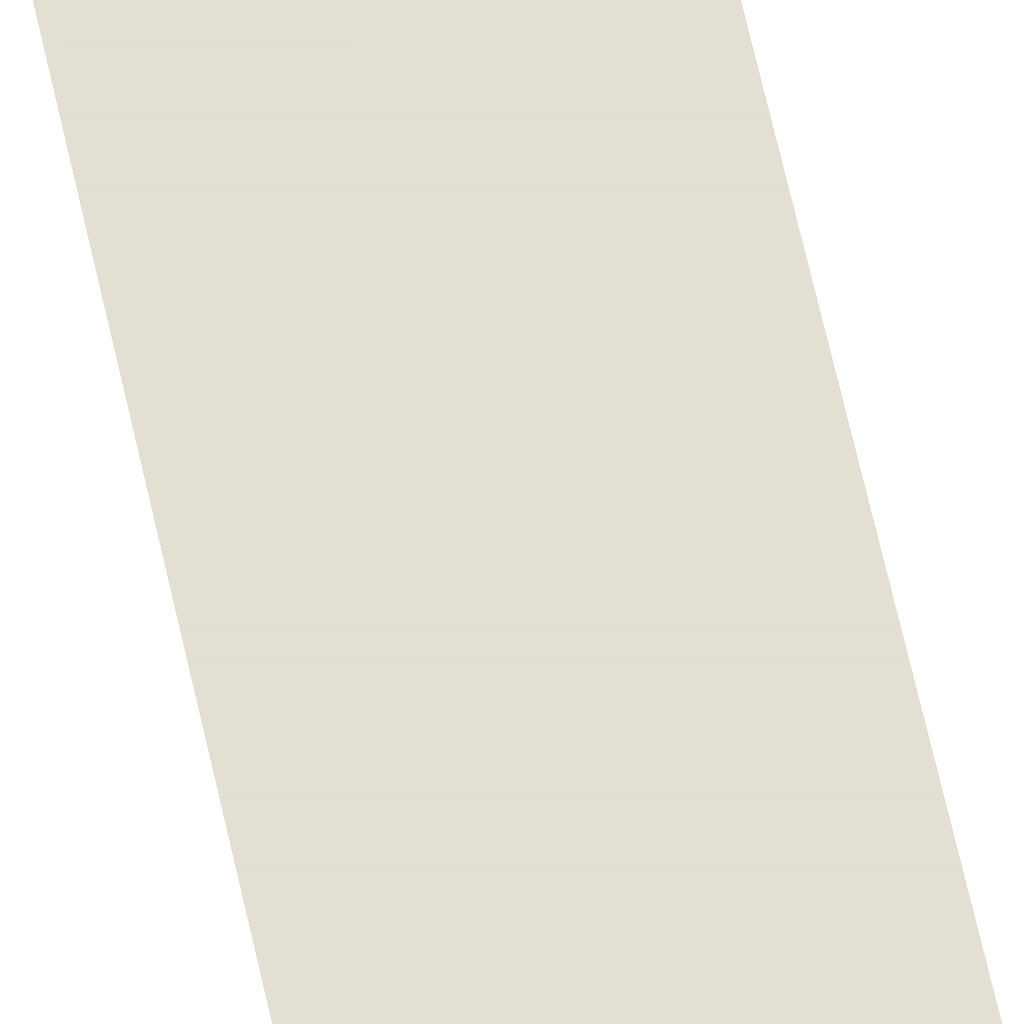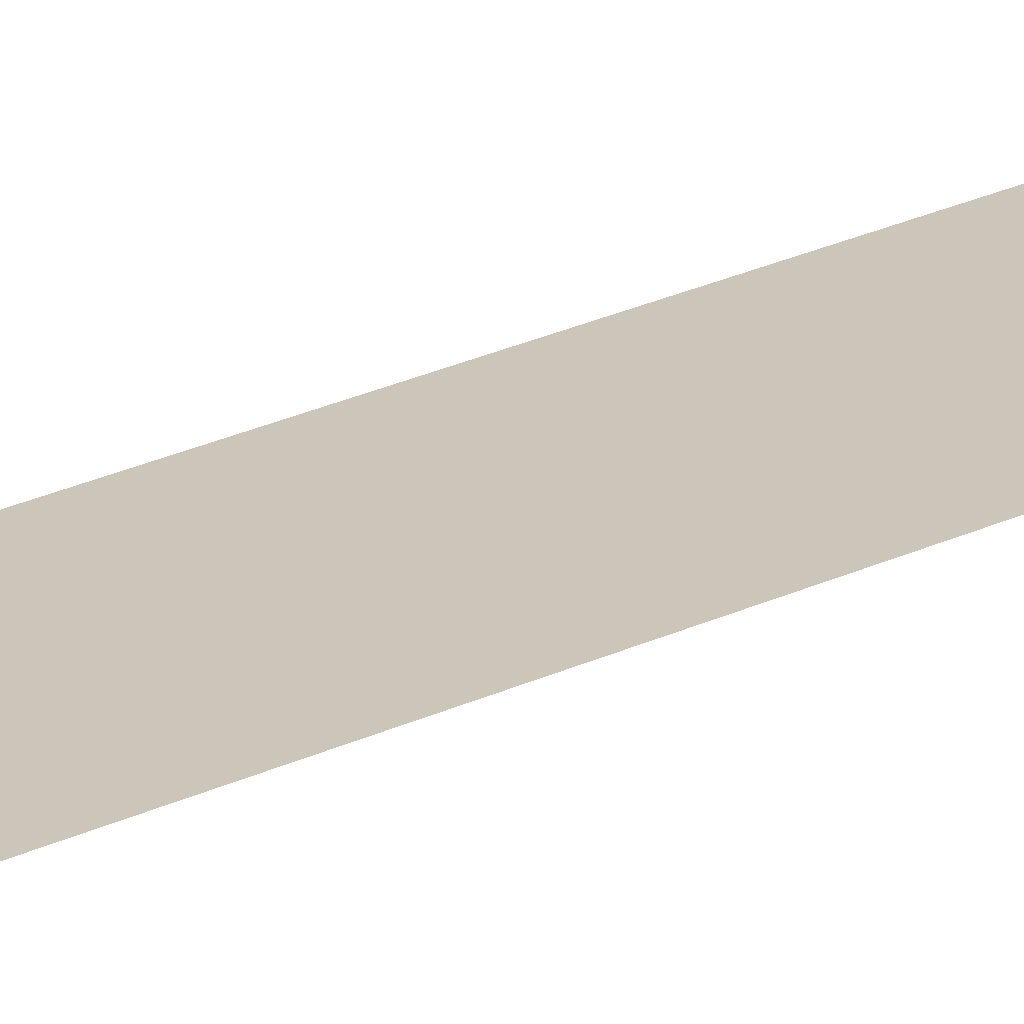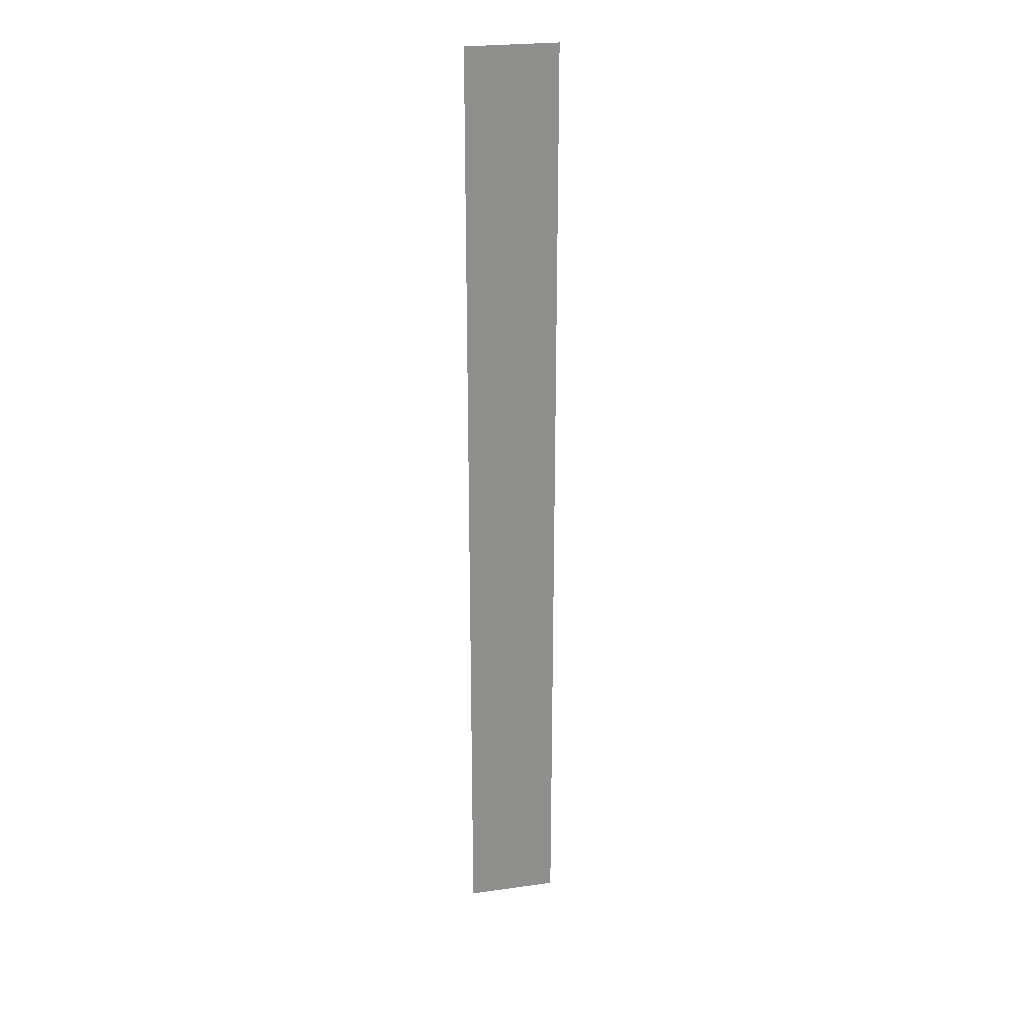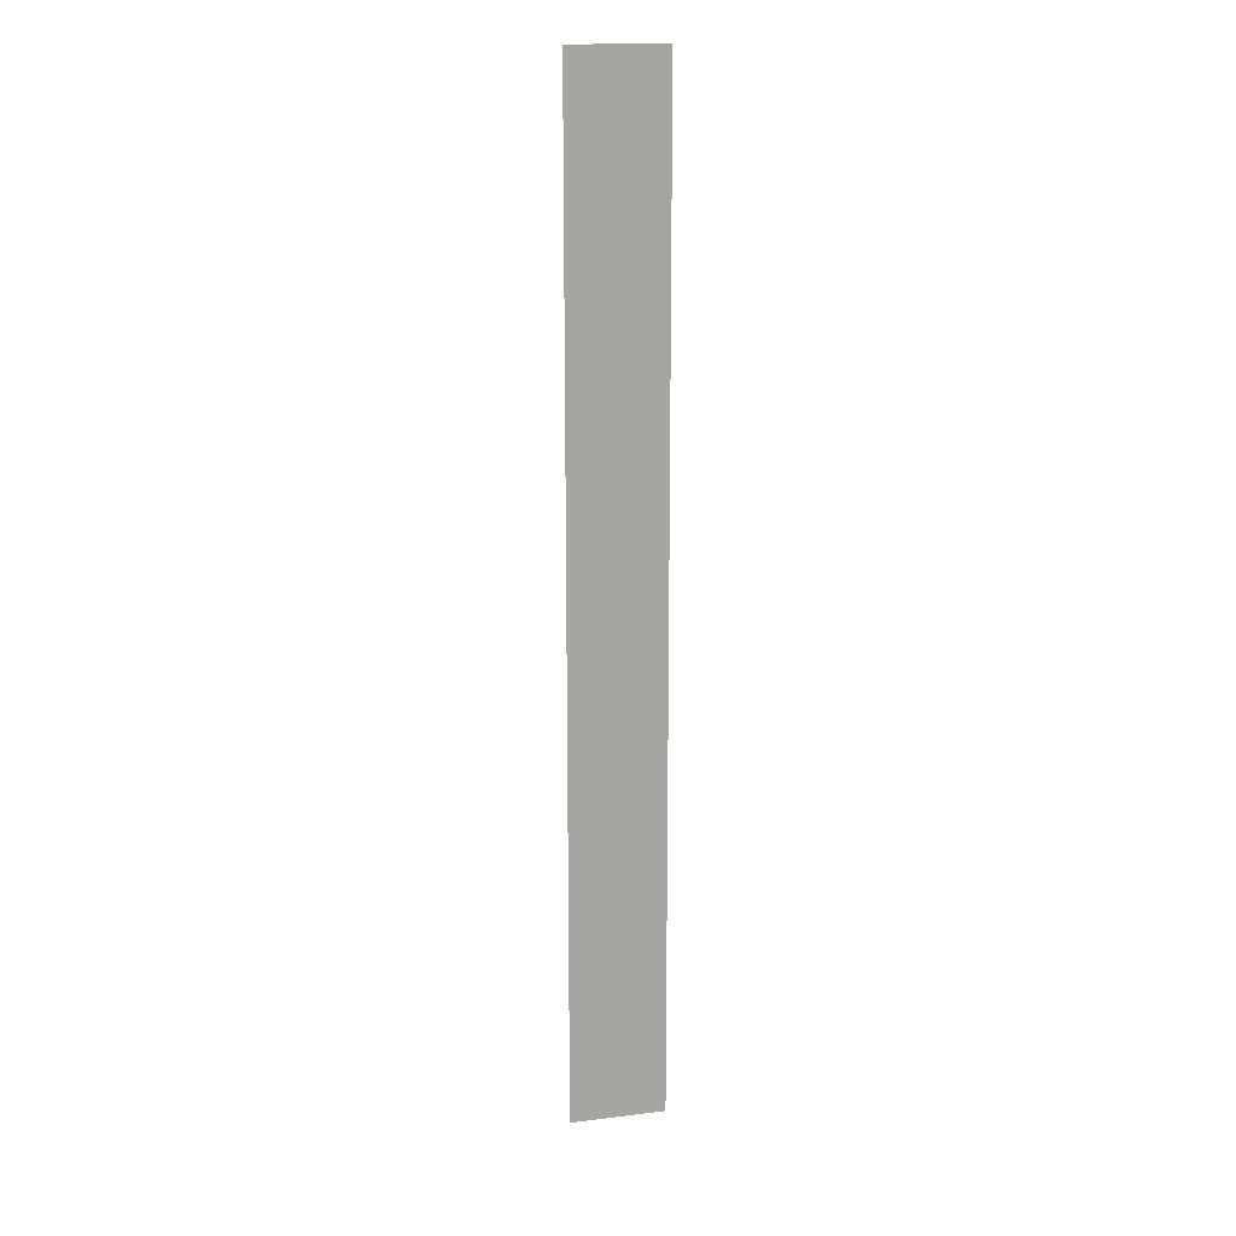
<metadata>
{"format":"obj","ext":"obj","renderer":"f3d","projection":"perspective","resolution":1024,"background":"white","views":[{"elev":67.1,"azim":167.3,"up":"+Z"},{"elev":21.0,"azim":47.5,"up":"+Z"},{"elev":24.9,"azim":167.3,"up":"+Y"},{"elev":15.8,"azim":-14.1,"up":"+Y"}]}
</metadata>
<code>
g Land_White
v -0.7458 7.833 10
v 0.7458 -7.833 10
v -0.7458 -7.833 10
v 0.7458 7.833 10
g Land_White_0
f 3 2 1
f 2 4 1

</code>
